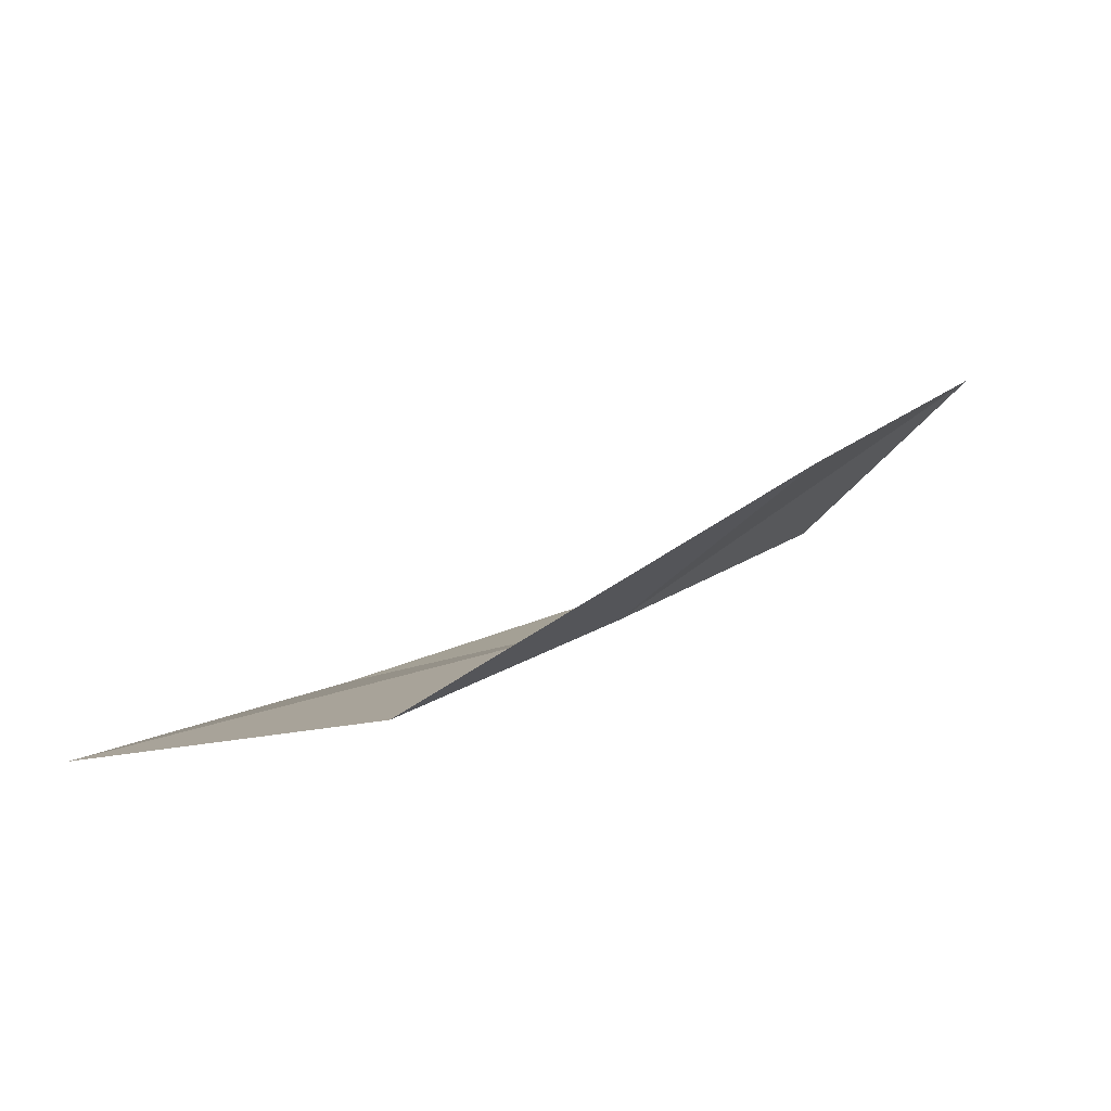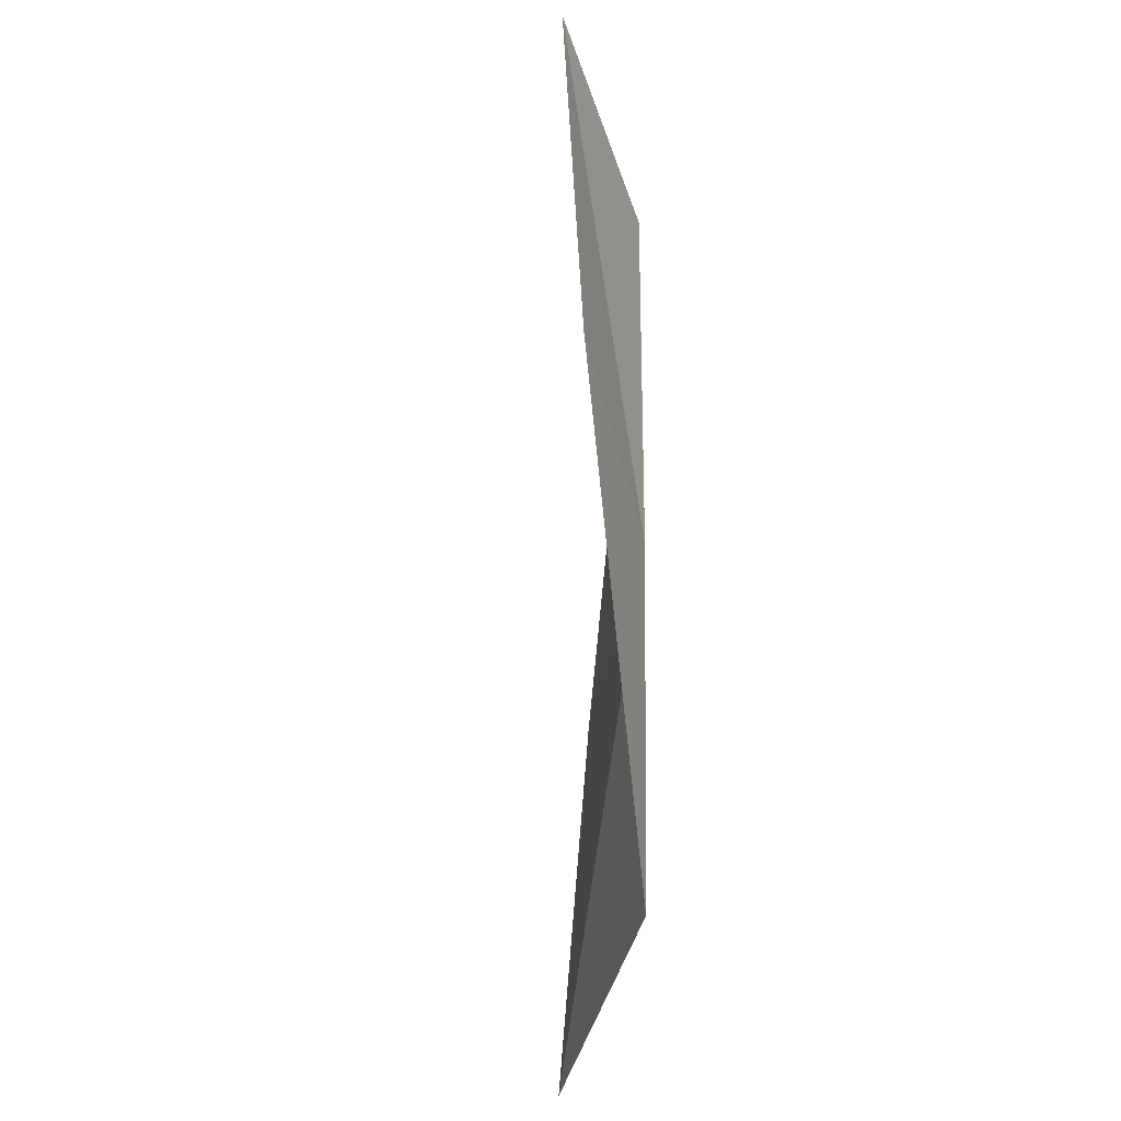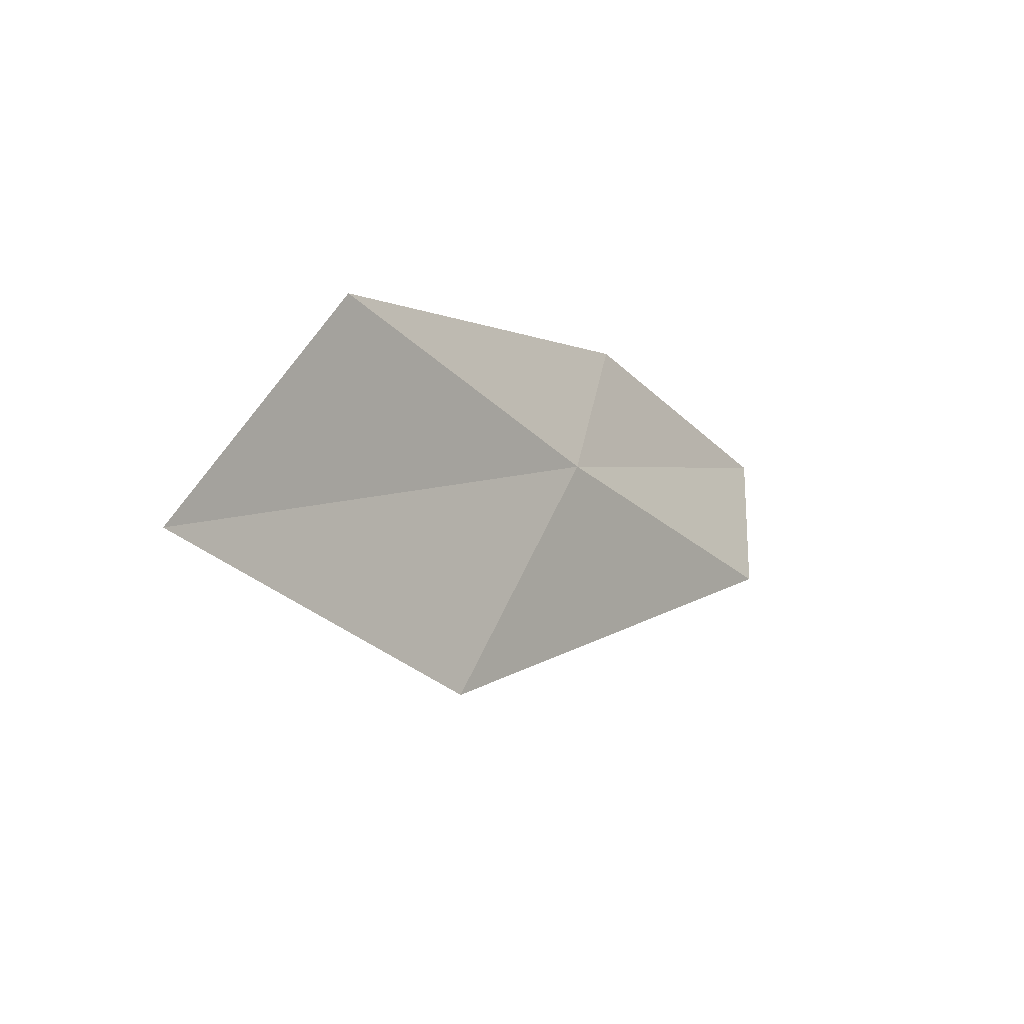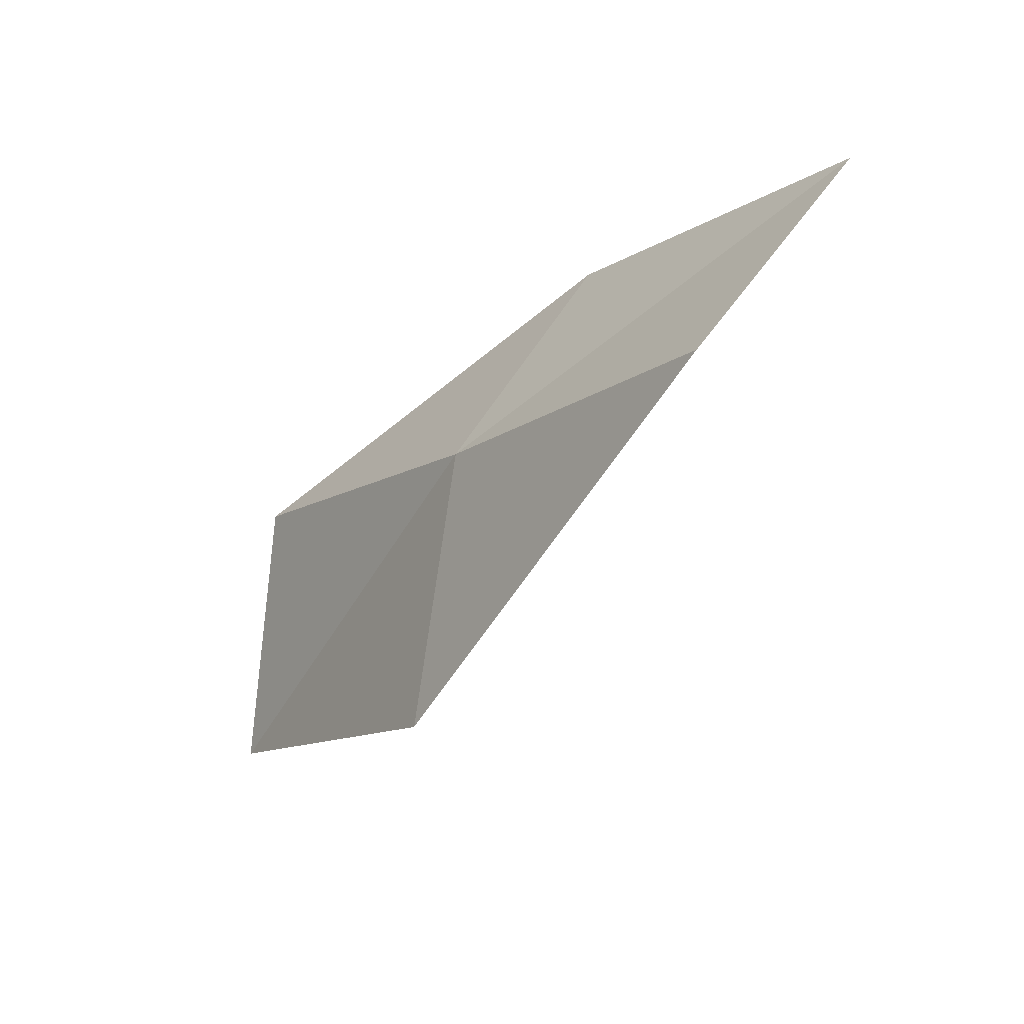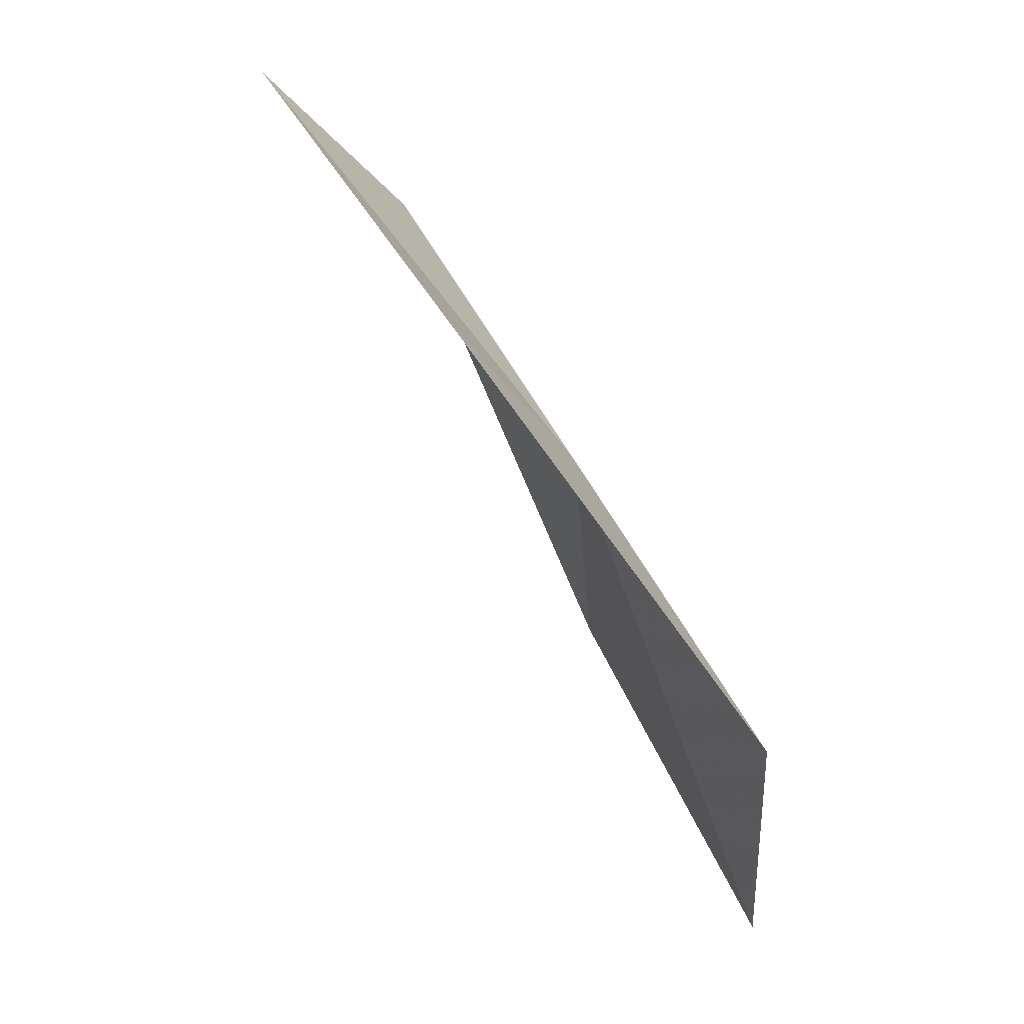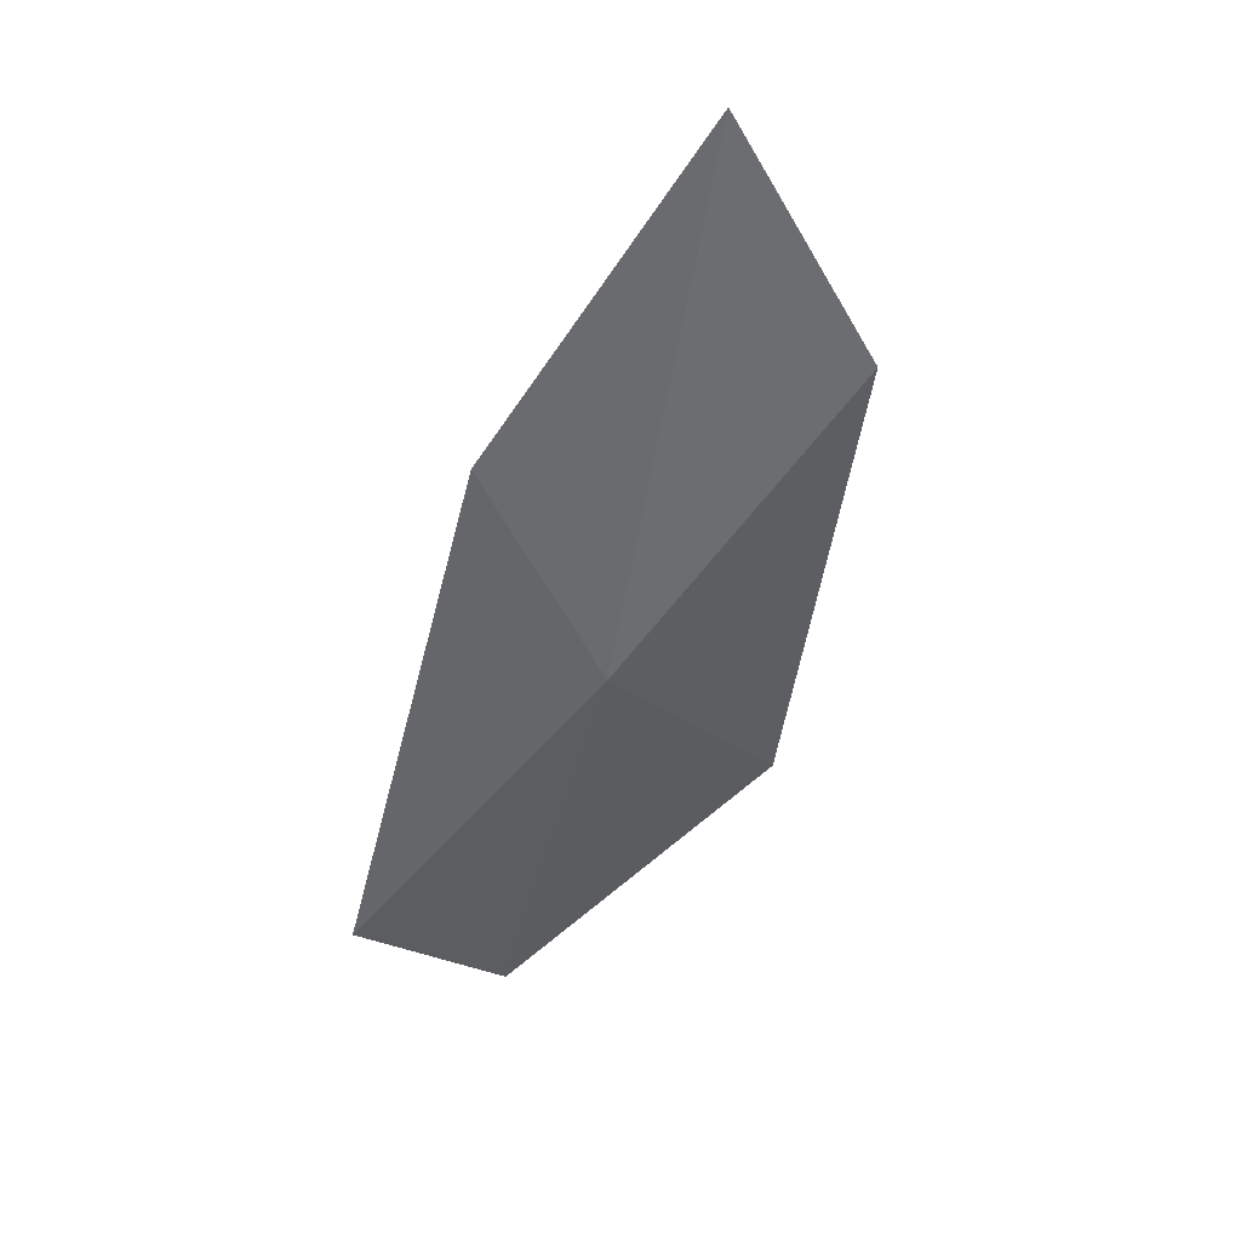
<metadata>
{"format":"obj","ext":"obj","renderer":"f3d","projection":"perspective","resolution":1024,"background":"white","views":[{"elev":-21.8,"azim":141.9,"up":"+Z"},{"elev":74.4,"azim":121.0,"up":"+Y"},{"elev":-13.7,"azim":157.1,"up":"+Y"},{"elev":-29.8,"azim":-98.1,"up":"+Y"},{"elev":77.5,"azim":89.9,"up":"+Y"},{"elev":-14.4,"azim":-119.5,"up":"+Z"}]}
</metadata>
<code>
v 3.606 -6.375 5.881
v 2.874 -6.516 6.321
v 2.694 -6.094 6.647
v 3.377 -5.96 6.183
v 3.936 -6.972 5.824
v 4.35 -6.169 5.451
v 4.738 -6.732 5.429
f 1 3 2
f 1 4 3
f 1 2 5
f 1 6 4
f 1 5 7
f 1 7 6

</code>
